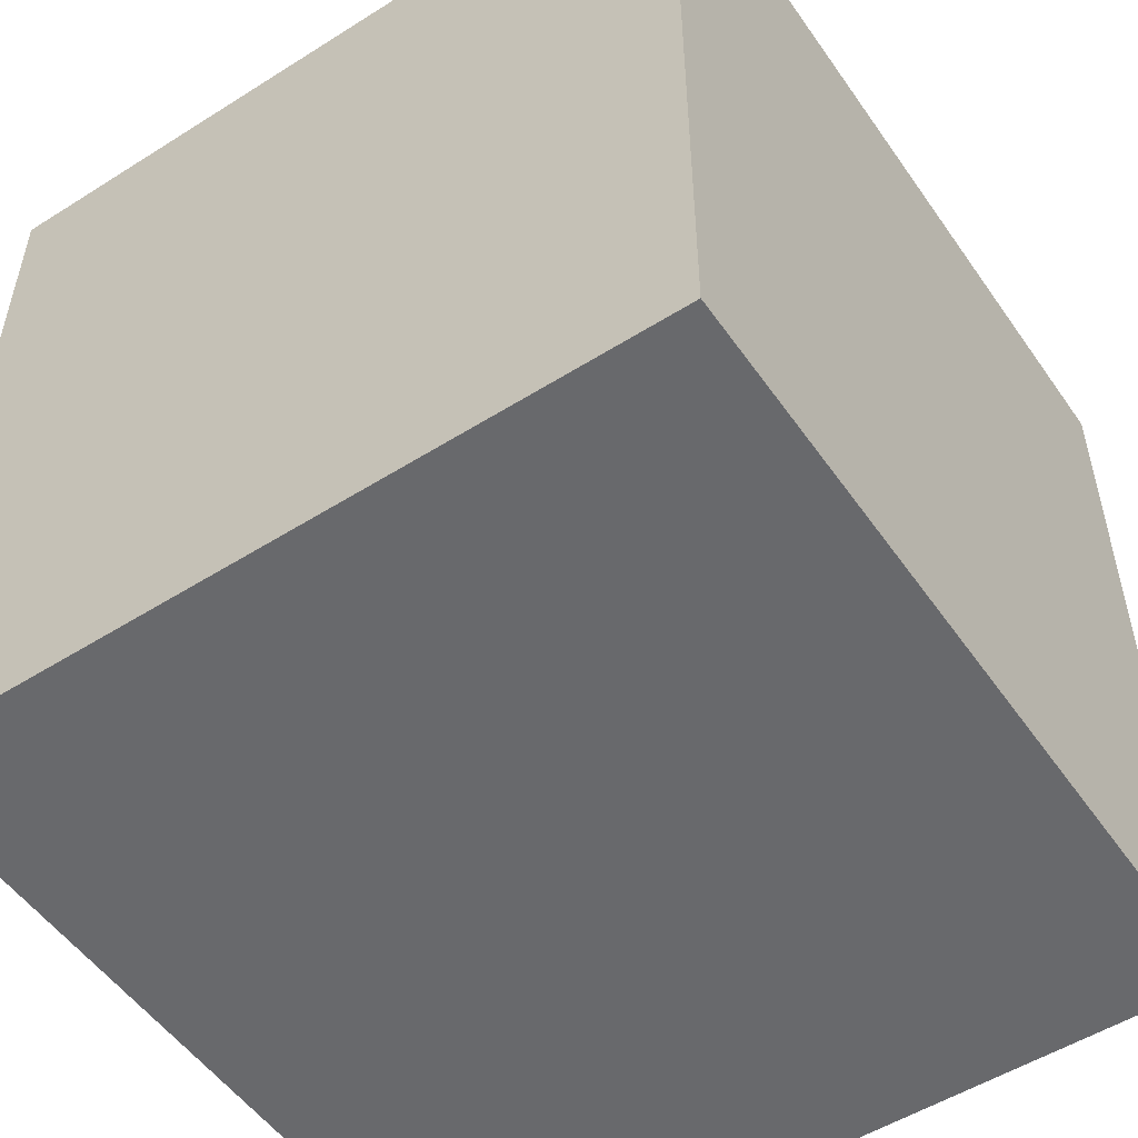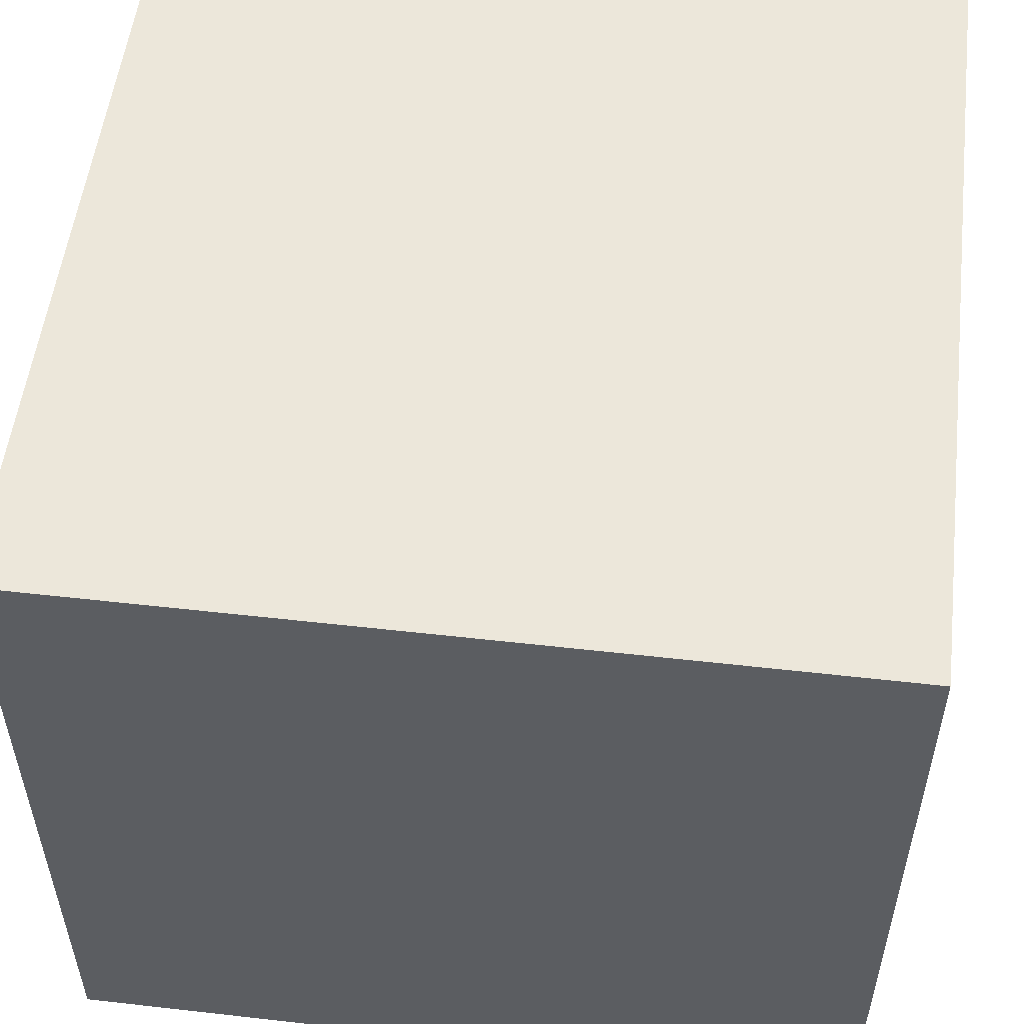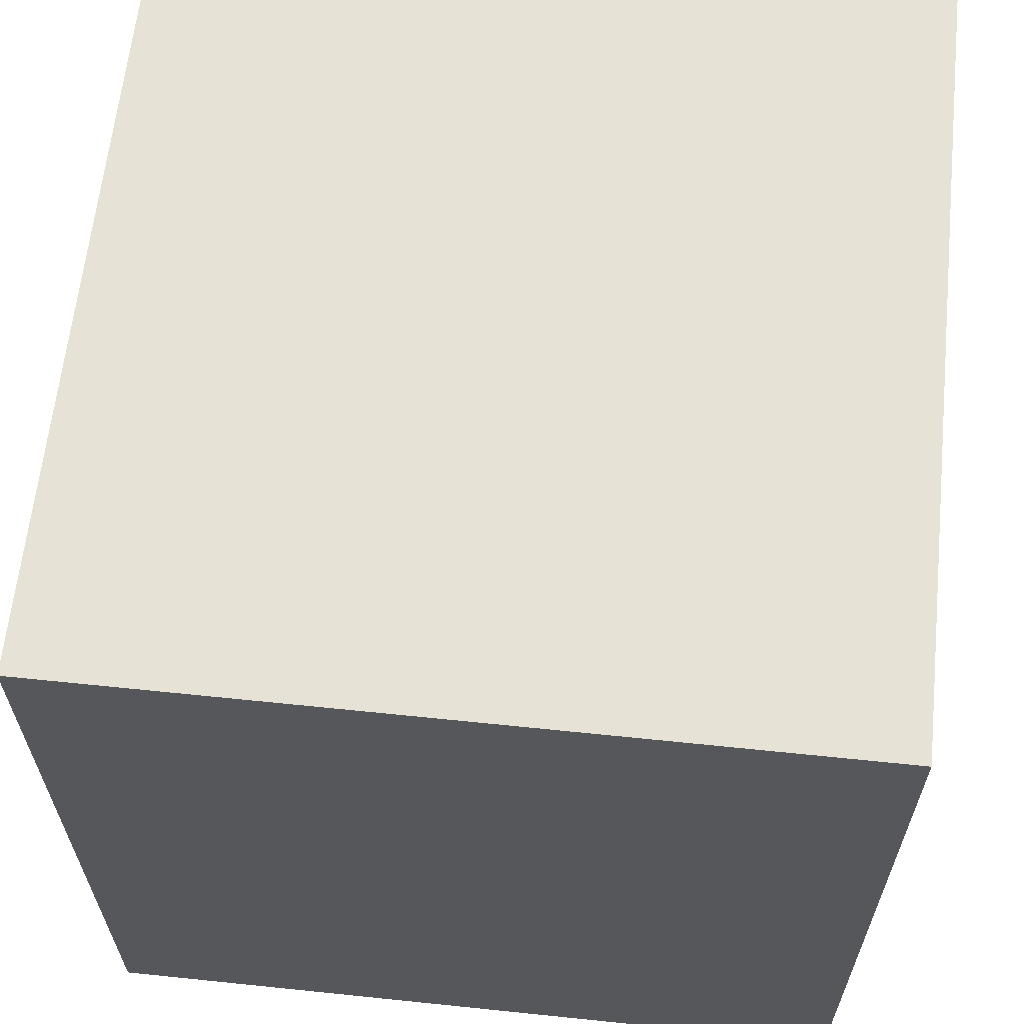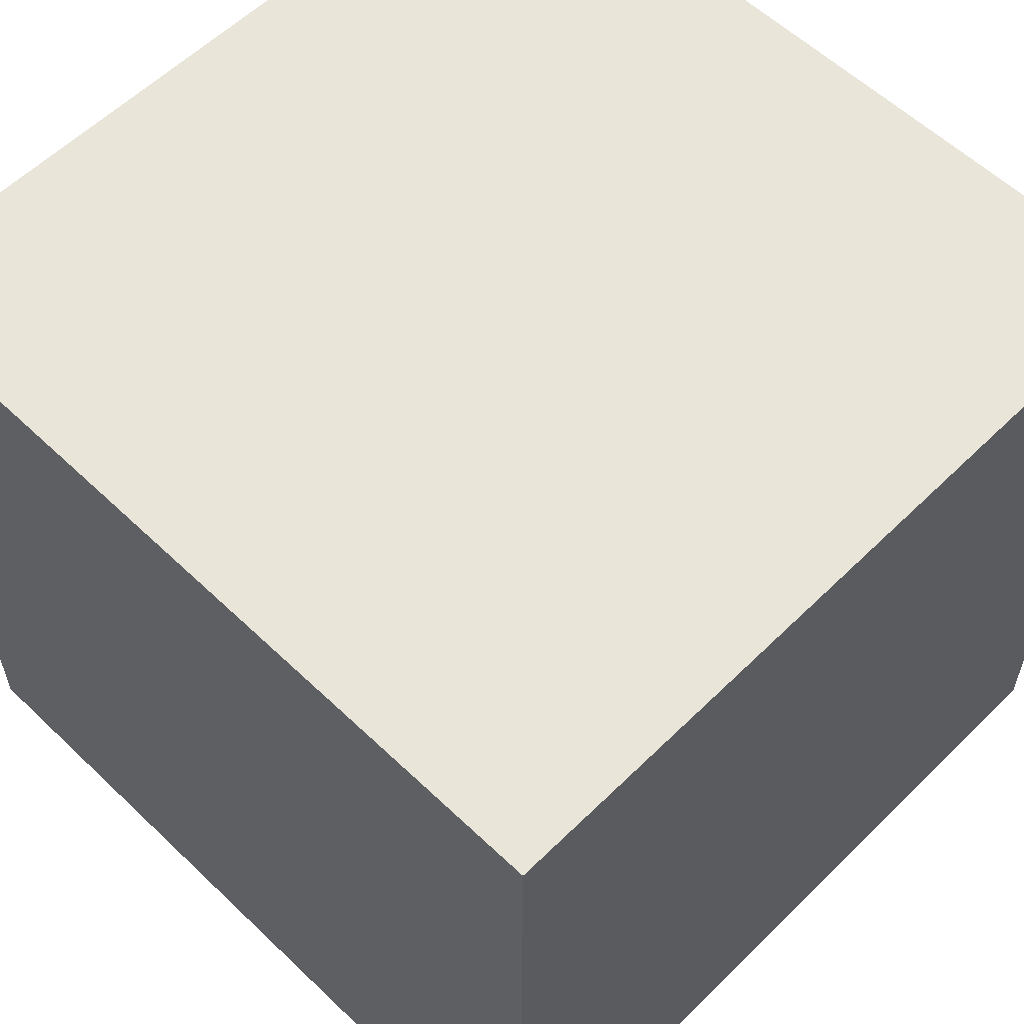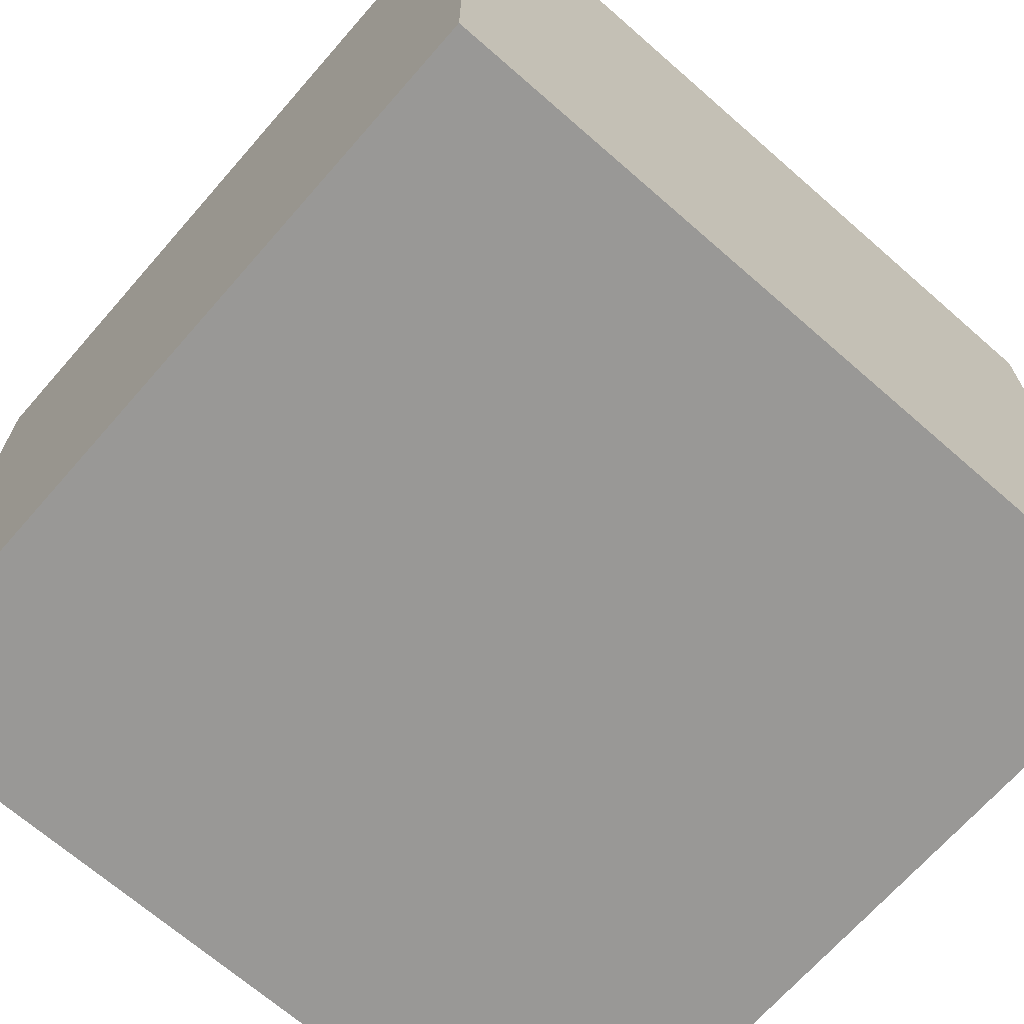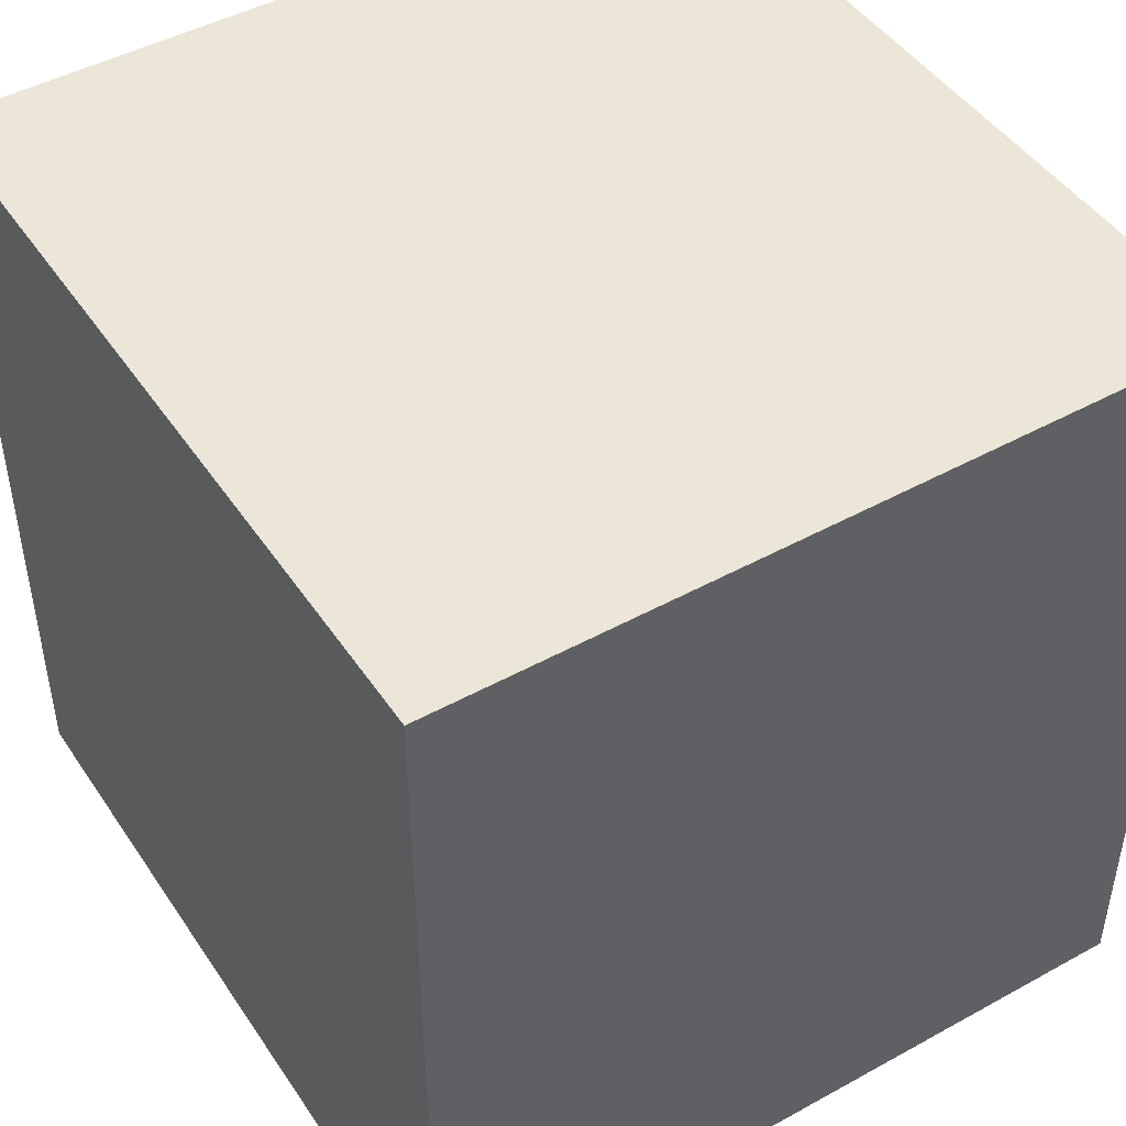
<metadata>
{"format":"obj","ext":"obj","renderer":"f3d","projection":"perspective","resolution":1024,"background":"white","views":[{"elev":-52.7,"azim":-55.9,"up":"+Z"},{"elev":53.7,"azim":-173.1,"up":"+Y"},{"elev":62.9,"azim":96.0,"up":"+Z"},{"elev":58.0,"azim":-45.4,"up":"+Y"},{"elev":-68.6,"azim":48.8,"up":"+Y"},{"elev":46.5,"azim":57.9,"up":"+Z"}]}
</metadata>
<code>
g Eye_Central
v -0.008055 -0.007665 0
v 0.008055 -0.007665 0
v 0.008055 0.007665 0
v -0.008055 0.007665 0
v -0.008055 -0.007665 0.01637
v -0.008055 0.007665 0.01637
v 0.008055 0.007665 0.01637
v 0.008055 -0.007665 0.01637
v -0.008055 -0.007665 0
v -0.008055 -0.007665 0.01637
v 0.008055 -0.007665 0.01637
v 0.008055 -0.007665 0
v 0.008055 -0.007665 0
v 0.008055 -0.007665 0.01637
v 0.008055 0.007665 0.01637
v 0.008055 0.007665 0
v 0.008055 0.007665 0
v 0.008055 0.007665 0.01637
v -0.008055 0.007665 0.01637
v -0.008055 0.007665 0
v -0.008055 0.007665 0
v -0.008055 0.007665 0.01637
v -0.008055 -0.007665 0.01637
v -0.008055 -0.007665 0
g Eye_Central_0
f -22 -23 -24
f -21 -22 -24
f -18 -19 -20
f -17 -18 -20
f -14 -15 -16
f -13 -14 -16
f -10 -11 -12
f -9 -10 -12
f -6 -7 -8
f -5 -6 -8
f -2 -3 -4
f -1 -2 -4

</code>
